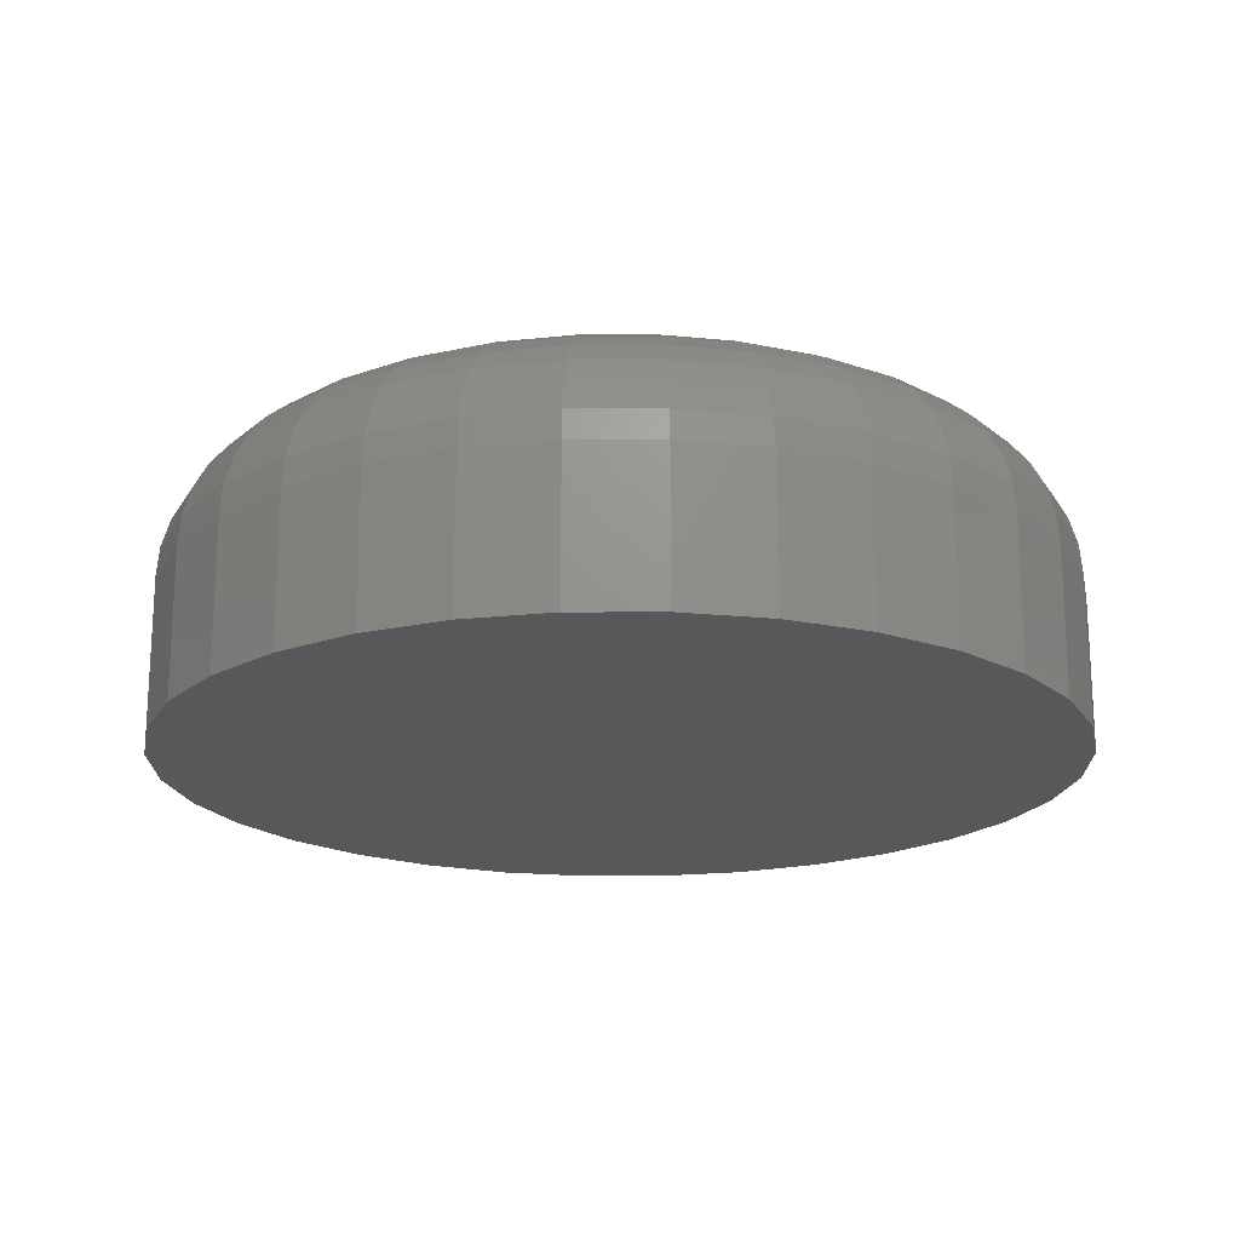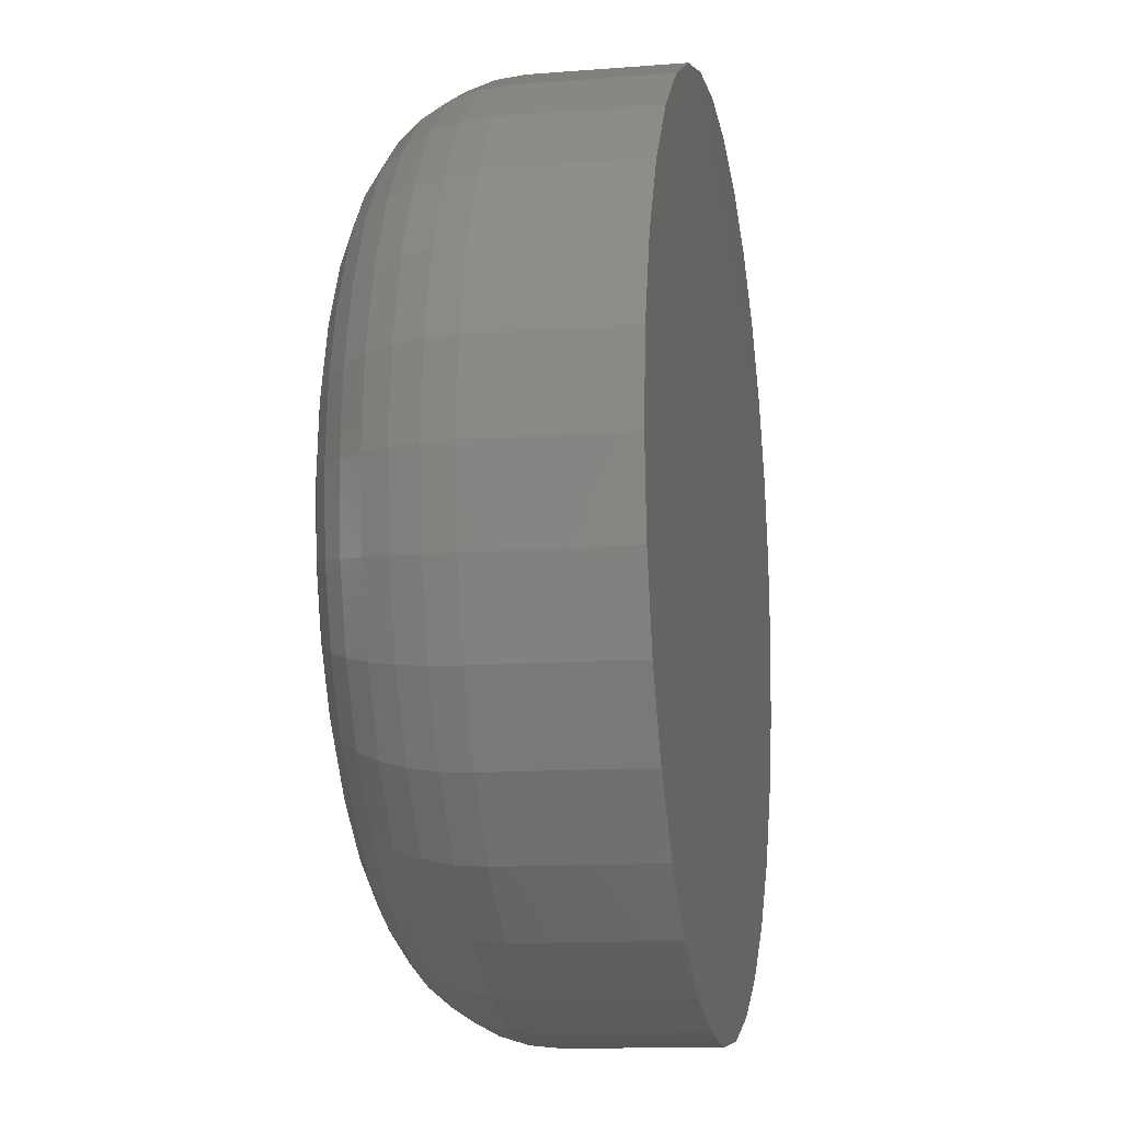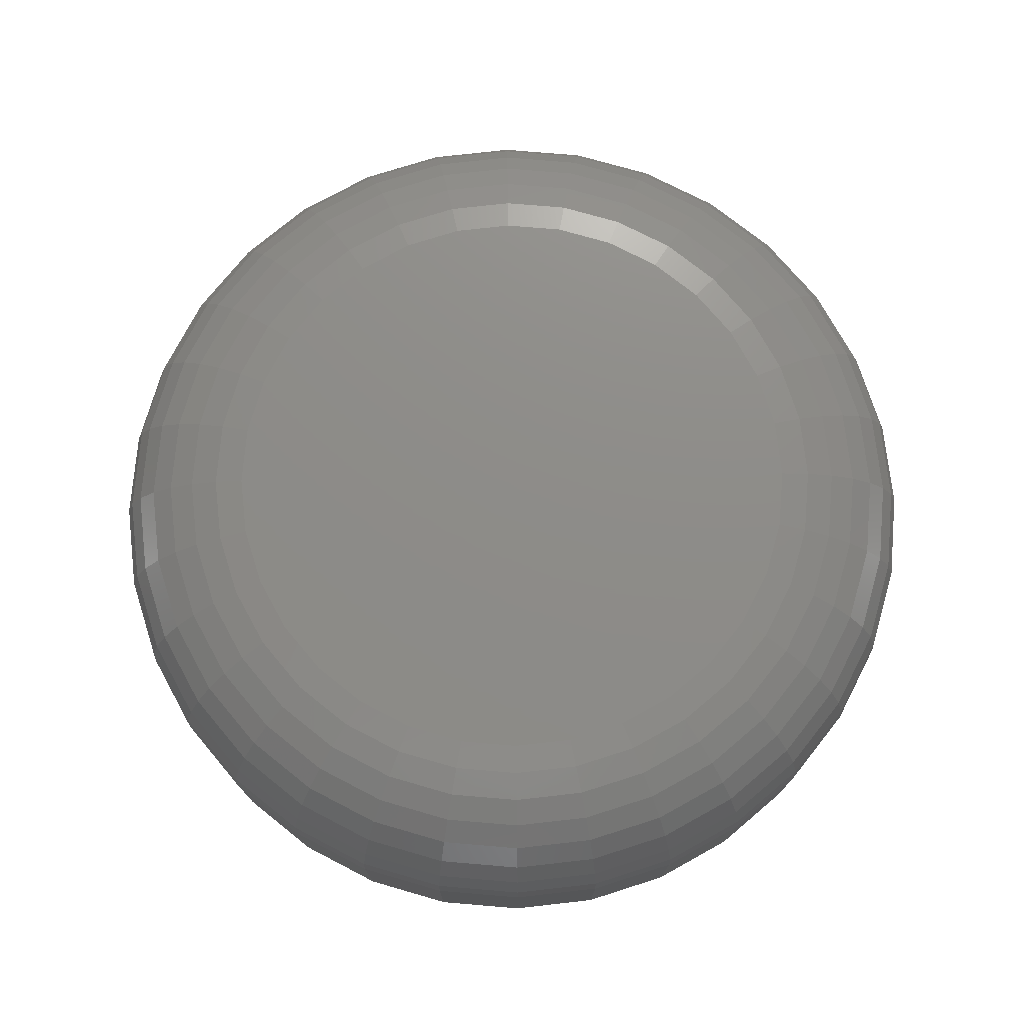
<metadata>
{"format":"stl","ext":"stl","renderer":"f3d","projection":"perspective","resolution":1024,"background":"white","views":[{"elev":-19.1,"azim":-117.7,"up":"+Z"},{"elev":-12.3,"azim":100.5,"up":"+Y"},{"elev":74.8,"azim":-158.3,"up":"+Z"}]}
</metadata>
<code>
# stl→obj: 320 verts, 636 faces
v 0.007895 0.03174 0.03125
v 0.001702 0.03113 0.03125
v -0.004253 0.02933 0.03125
v 0.01409 0.03113 0.03125
v 0.02004 0.02933 0.03125
v -0.009741 0.02639 0.03125
v 0.02553 0.02639 0.03125
v -0.01455 0.02245 0.03125
v 0.03034 0.02245 0.03125
v -0.0185 0.01764 0.03125
v 0.03429 0.01764 0.03125
v -0.02143 0.01215 0.03125
v 0.03722 0.01215 0.03125
v -0.02324 0.006193 0.03125
v 0.03903 0.006193 0.03125
v 0.03903 -0.006193 0.03125
v -0.02143 -0.01215 0.03125
v 0.03722 -0.01215 0.03125
v -0.0185 -0.01764 0.03125
v 0.03429 -0.01764 0.03125
v -0.01455 -0.02245 0.03125
v 0.03034 -0.02245 0.03125
v -0.009741 -0.02639 0.03125
v 0.02553 -0.02639 0.03125
v -0.004253 -0.02933 0.03125
v 0.02004 -0.02933 0.03125
v 0.001702 -0.03113 0.03125
v 0.007895 -0.03174 0.03125
v 0.01409 -0.03113 0.03125
v 0.03964 -1.304e-18 0.03125
v -0.02385 -1.784e-17 0.03125
v -0.02324 -0.006193 0.03125
v 0.05526 0 0
v 0.05526 -5.367e-17 0.01562
v 0.05435 -0.009241 0
v 0.05435 -0.009241 0.01562
v 0.05166 -0.01813 0
v 0.05166 -0.01813 0.01562
v 0.04728 -0.02632 0
v 0.04728 -0.02632 0.01562
v 0.04139 -0.03349 0
v 0.04139 -0.03349 0.01562
v 0.03421 -0.03939 0
v 0.03421 -0.03939 0.01562
v 0.02602 -0.04376 0
v 0.02602 -0.04376 0.01562
v 0.01714 -0.04646 0
v 0.01714 -0.04646 0.01562
v 0.007895 -0.04737 0
v 0.007895 -0.04737 0.01562
v -0.001346 -0.04646 0
v -0.001346 -0.04646 0.01562
v -0.01023 -0.04376 0
v -0.01023 -0.04376 0.01562
v -0.01842 -0.03939 0
v -0.01842 -0.03939 0.01562
v -0.0256 -0.03349 0
v -0.0256 -0.03349 0.01562
v -0.03149 -0.02632 0
v -0.03149 -0.02632 0.01562
v -0.03587 -0.01813 0
v -0.03587 -0.01813 0.01562
v -0.03856 -0.009241 0
v -0.03856 -0.009241 0.01562
v -0.03947 5.801e-18 0
v -0.03947 5.801e-18 0.01562
v -0.03856 0.009241 0
v -0.03856 0.009241 0.01562
v -0.03587 0.01813 0
v -0.03587 0.01813 0.01562
v -0.03149 0.02632 0
v -0.03149 0.02632 0.01562
v -0.0256 0.03349 0
v -0.0256 0.03349 0.01562
v -0.01842 0.03939 0
v -0.01842 0.03939 0.01562
v -0.01023 0.04376 0
v -0.01023 0.04376 0.01562
v -0.001346 0.04646 0
v -0.001346 0.04646 0.01562
v 0.007895 0.04737 0
v 0.007895 0.04737 0.01562
v 0.01714 0.04646 0
v 0.01714 0.04646 0.01562
v 0.02602 0.04376 0
v 0.02602 0.04376 0.01562
v 0.03421 0.03939 0
v 0.03421 0.03939 0.01562
v 0.04139 0.03349 0
v 0.04139 0.03349 0.01562
v 0.04728 0.02632 0
v 0.04728 0.02632 0.01562
v 0.05166 0.01813 0
v 0.05166 0.01813 0.01562
v 0.05435 0.009241 0
v 0.05435 0.009241 0.01562
v -0.0269 0 0.03095
v -0.02623 0.006788 0.03095
v -0.02983 0 0.03006
v -0.0291 0.007359 0.03006
v -0.03253 3.469e-18 0.02862
v -0.03175 0.007886 0.02862
v -0.0349 3.469e-18 0.02667
v -0.03407 0.008348 0.02667
v -0.03684 3.469e-18 0.02431
v -0.03598 0.008727 0.02431
v -0.03828 3.469e-18 0.0216
v -0.0374 0.009009 0.0216
v -0.03917 3.469e-18 0.01867
v -0.03827 0.009183 0.01867
v 0.04202 0.006788 0.03095
v 0.04269 -6.765e-17 0.03095
v 0.04489 0.007359 0.03006
v 0.04562 -6.939e-17 0.03006
v 0.04754 0.007886 0.02862
v 0.04832 -7.633e-17 0.02862
v 0.04986 0.008348 0.02667
v 0.05069 -7.98e-17 0.02667
v 0.05177 0.008727 0.02431
v 0.05263 -8.674e-17 0.02431
v 0.05319 0.009009 0.0216
v 0.05407 -8.674e-17 0.0216
v 0.05406 0.009183 0.01867
v 0.05496 -9.021e-17 0.01867
v 0.04004 0.01331 0.03095
v 0.04275 0.01444 0.03006
v 0.04524 0.01547 0.02862
v 0.04743 0.01638 0.02667
v 0.04922 0.01712 0.02431
v 0.05056 0.01767 0.0216
v 0.05138 0.01801 0.01867
v 0.03682 0.01933 0.03095
v 0.03926 0.02096 0.03006
v 0.04151 0.02246 0.02862
v 0.04347 0.02377 0.02667
v 0.04509 0.02485 0.02431
v 0.04629 0.02566 0.0216
v 0.04703 0.02615 0.01867
v 0.0325 0.0246 0.03095
v 0.03457 0.02667 0.03006
v 0.03648 0.02858 0.02862
v 0.03815 0.03026 0.02667
v 0.03953 0.03163 0.02431
v 0.04055 0.03265 0.0216
v 0.04118 0.03328 0.01867
v 0.02722 0.02893 0.03095
v 0.02885 0.03137 0.03006
v 0.03035 0.03361 0.02862
v 0.03167 0.03558 0.02667
v 0.03275 0.0372 0.02431
v 0.03355 0.0384 0.0216
v 0.03404 0.03914 0.01867
v 0.02121 0.03214 0.03095
v 0.02233 0.03485 0.03006
v 0.02336 0.03735 0.02862
v 0.02427 0.03953 0.02667
v 0.02501 0.04133 0.02431
v 0.02557 0.04266 0.0216
v 0.02591 0.04349 0.01867
v 0.01468 0.03412 0.03095
v 0.01525 0.037 0.03006
v 0.01578 0.03965 0.02862
v 0.01624 0.04197 0.02667
v 0.01662 0.04388 0.02431
v 0.0169 0.04529 0.0216
v 0.01708 0.04616 0.01867
v 0.007895 0.03479 0.03095
v 0.007895 0.03772 0.03006
v 0.007895 0.04042 0.02862
v 0.007895 0.04279 0.02667
v 0.007895 0.04474 0.02431
v 0.007895 0.04618 0.0216
v 0.007895 0.04707 0.01867
v 0.001107 0.03412 0.03095
v 0.0005354 0.037 0.03006
v 8.365e-06 0.03965 0.02862
v -0.0004536 0.04197 0.02667
v -0.0008327 0.04388 0.02431
v -0.001114 0.04529 0.0216
v -0.001288 0.04616 0.01867
v -0.005419 0.03214 0.03095
v -0.006541 0.03485 0.03006
v -0.007575 0.03735 0.02862
v -0.008481 0.03953 0.02667
v -0.009225 0.04133 0.02431
v -0.009777 0.04266 0.0216
v -0.01012 0.04349 0.01867
v -0.01143 0.02893 0.03095
v -0.01306 0.03137 0.03006
v -0.01456 0.03361 0.02862
v -0.01588 0.03558 0.02667
v -0.01696 0.0372 0.02431
v -0.01776 0.0384 0.0216
v -0.01825 0.03914 0.01867
v -0.01671 0.0246 0.03095
v -0.01878 0.02667 0.03006
v -0.02069 0.02858 0.02862
v -0.02236 0.03026 0.02667
v -0.02374 0.03163 0.02431
v -0.02476 0.03265 0.0216
v -0.02539 0.03328 0.01867
v -0.02103 0.01933 0.03095
v -0.02347 0.02096 0.03006
v -0.02572 0.02246 0.02862
v -0.02769 0.02377 0.02667
v -0.0293 0.02485 0.02431
v -0.0305 0.02566 0.0216
v -0.03124 0.02615 0.01867
v -0.02425 0.01331 0.03095
v -0.02696 0.01444 0.03006
v -0.02945 0.01547 0.02862
v -0.03164 0.01638 0.02667
v -0.03344 0.01712 0.02431
v -0.03477 0.01767 0.0216
v -0.03559 0.01801 0.01867
v 0.04202 -0.006788 0.03095
v 0.04489 -0.007359 0.03006
v 0.04754 -0.007886 0.02862
v 0.04986 -0.008348 0.02667
v 0.05177 -0.008727 0.02431
v 0.05319 -0.009009 0.0216
v 0.05406 -0.009183 0.01867
v -0.02623 -0.006788 0.03095
v -0.0291 -0.007359 0.03006
v -0.03175 -0.007886 0.02862
v -0.03407 -0.008348 0.02667
v -0.03598 -0.008727 0.02431
v -0.0374 -0.009009 0.0216
v -0.03827 -0.009183 0.01867
v -0.02425 -0.01331 0.03095
v -0.02696 -0.01444 0.03006
v -0.02945 -0.01547 0.02862
v -0.03164 -0.01638 0.02667
v -0.03344 -0.01712 0.02431
v -0.03477 -0.01767 0.0216
v -0.03559 -0.01801 0.01867
v -0.02103 -0.01933 0.03095
v -0.02347 -0.02096 0.03006
v -0.02572 -0.02246 0.02862
v -0.02769 -0.02377 0.02667
v -0.0293 -0.02485 0.02431
v -0.0305 -0.02566 0.0216
v -0.03124 -0.02615 0.01867
v -0.01671 -0.0246 0.03095
v -0.01878 -0.02667 0.03006
v -0.02069 -0.02858 0.02862
v -0.02236 -0.03026 0.02667
v -0.02374 -0.03163 0.02431
v -0.02476 -0.03265 0.0216
v -0.02539 -0.03328 0.01867
v -0.01143 -0.02893 0.03095
v -0.01306 -0.03137 0.03006
v -0.01456 -0.03361 0.02862
v -0.01588 -0.03558 0.02667
v -0.01696 -0.0372 0.02431
v -0.01776 -0.0384 0.0216
v -0.01825 -0.03914 0.01867
v -0.005419 -0.03214 0.03095
v -0.006541 -0.03485 0.03006
v -0.007575 -0.03735 0.02862
v -0.008481 -0.03953 0.02667
v -0.009225 -0.04133 0.02431
v -0.009777 -0.04266 0.0216
v -0.01012 -0.04349 0.01867
v 0.001107 -0.03412 0.03095
v 0.0005354 -0.037 0.03006
v 8.365e-06 -0.03965 0.02862
v -0.0004536 -0.04197 0.02667
v -0.0008327 -0.04388 0.02431
v -0.001114 -0.04529 0.0216
v -0.001288 -0.04616 0.01867
v 0.007895 -0.03479 0.03095
v 0.007895 -0.03772 0.03006
v 0.007895 -0.04042 0.02862
v 0.007895 -0.04279 0.02667
v 0.007895 -0.04474 0.02431
v 0.007895 -0.04618 0.0216
v 0.007895 -0.04707 0.01867
v 0.01468 -0.03412 0.03095
v 0.01525 -0.037 0.03006
v 0.01578 -0.03965 0.02862
v 0.01624 -0.04197 0.02667
v 0.01662 -0.04388 0.02431
v 0.0169 -0.04529 0.0216
v 0.01708 -0.04616 0.01867
v 0.02121 -0.03214 0.03095
v 0.02233 -0.03485 0.03006
v 0.02336 -0.03735 0.02862
v 0.02427 -0.03953 0.02667
v 0.02501 -0.04133 0.02431
v 0.02557 -0.04266 0.0216
v 0.02591 -0.04349 0.01867
v 0.02722 -0.02893 0.03095
v 0.02885 -0.03137 0.03006
v 0.03035 -0.03361 0.02862
v 0.03167 -0.03558 0.02667
v 0.03275 -0.0372 0.02431
v 0.03355 -0.0384 0.0216
v 0.03404 -0.03914 0.01867
v 0.0325 -0.0246 0.03095
v 0.03457 -0.02667 0.03006
v 0.03648 -0.02858 0.02862
v 0.03815 -0.03026 0.02667
v 0.03953 -0.03163 0.02431
v 0.04055 -0.03265 0.0216
v 0.04118 -0.03328 0.01867
v 0.03682 -0.01933 0.03095
v 0.03926 -0.02096 0.03006
v 0.04151 -0.02246 0.02862
v 0.04347 -0.02377 0.02667
v 0.04509 -0.02485 0.02431
v 0.04629 -0.02566 0.0216
v 0.04703 -0.02615 0.01867
v 0.04004 -0.01331 0.03095
v 0.04275 -0.01444 0.03006
v 0.04524 -0.01547 0.02862
v 0.04743 -0.01638 0.02667
v 0.04922 -0.01712 0.02431
v 0.05056 -0.01767 0.0216
v 0.05138 -0.01801 0.01867
f 1 2 3
f 4 1 3
f 4 3 5
f 5 3 6
f 5 6 7
f 7 6 8
f 7 8 9
f 9 8 10
f 9 10 11
f 11 10 12
f 11 12 13
f 13 12 14
f 13 14 15
f 16 17 18
f 18 17 19
f 18 19 20
f 20 19 21
f 20 21 22
f 22 21 23
f 22 23 24
f 24 23 25
f 24 25 26
f 26 25 27
f 26 27 28
f 26 28 29
f 15 14 30
f 30 14 31
f 30 31 16
f 16 31 32
f 16 32 17
f 33 34 35
f 35 34 36
f 35 36 37
f 37 36 38
f 37 38 39
f 39 38 40
f 39 40 41
f 41 40 42
f 41 42 43
f 43 42 44
f 43 44 45
f 45 44 46
f 45 46 47
f 47 46 48
f 47 48 49
f 49 48 50
f 49 50 51
f 51 50 52
f 51 52 53
f 53 52 54
f 53 54 55
f 55 54 56
f 55 56 57
f 57 56 58
f 57 58 59
f 59 58 60
f 59 60 61
f 61 60 62
f 61 62 63
f 63 62 64
f 63 64 65
f 65 64 66
f 65 66 67
f 67 66 68
f 67 68 69
f 69 68 70
f 69 70 71
f 71 70 72
f 71 72 73
f 73 72 74
f 73 74 75
f 75 74 76
f 75 76 77
f 77 76 78
f 77 78 79
f 79 78 80
f 79 80 81
f 81 80 82
f 81 82 83
f 83 82 84
f 83 84 85
f 85 84 86
f 85 86 87
f 87 86 88
f 87 88 89
f 89 88 90
f 89 90 91
f 91 90 92
f 91 92 93
f 93 92 94
f 93 94 95
f 95 94 96
f 95 96 33
f 33 96 34
f 31 14 97
f 97 14 98
f 97 98 99
f 99 98 100
f 99 100 101
f 101 100 102
f 101 102 103
f 103 102 104
f 103 104 105
f 105 104 106
f 105 106 107
f 107 106 108
f 107 108 109
f 109 108 110
f 109 110 66
f 66 110 68
f 15 30 111
f 111 30 112
f 111 112 113
f 113 112 114
f 113 114 115
f 115 114 116
f 115 116 117
f 117 116 118
f 117 118 119
f 119 118 120
f 119 120 121
f 121 120 122
f 121 122 123
f 123 122 124
f 123 124 96
f 96 124 34
f 13 15 125
f 125 15 111
f 125 111 126
f 126 111 113
f 126 113 127
f 127 113 115
f 127 115 128
f 128 115 117
f 128 117 129
f 129 117 119
f 129 119 130
f 130 119 121
f 130 121 131
f 131 121 123
f 131 123 94
f 94 123 96
f 11 13 132
f 132 13 125
f 132 125 133
f 133 125 126
f 133 126 134
f 134 126 127
f 134 127 135
f 135 127 128
f 135 128 136
f 136 128 129
f 136 129 137
f 137 129 130
f 137 130 138
f 138 130 131
f 138 131 92
f 92 131 94
f 9 11 139
f 139 11 132
f 139 132 140
f 140 132 133
f 140 133 141
f 141 133 134
f 141 134 142
f 142 134 135
f 142 135 143
f 143 135 136
f 143 136 144
f 144 136 137
f 144 137 145
f 145 137 138
f 145 138 90
f 90 138 92
f 7 9 146
f 146 9 139
f 146 139 147
f 147 139 140
f 147 140 148
f 148 140 141
f 148 141 149
f 149 141 142
f 149 142 150
f 150 142 143
f 150 143 151
f 151 143 144
f 151 144 152
f 152 144 145
f 152 145 88
f 88 145 90
f 5 7 153
f 153 7 146
f 153 146 154
f 154 146 147
f 154 147 155
f 155 147 148
f 155 148 156
f 156 148 149
f 156 149 157
f 157 149 150
f 157 150 158
f 158 150 151
f 158 151 159
f 159 151 152
f 159 152 86
f 86 152 88
f 4 5 160
f 160 5 153
f 160 153 161
f 161 153 154
f 161 154 162
f 162 154 155
f 162 155 163
f 163 155 156
f 163 156 164
f 164 156 157
f 164 157 165
f 165 157 158
f 165 158 166
f 166 158 159
f 166 159 84
f 84 159 86
f 1 4 167
f 167 4 160
f 167 160 168
f 168 160 161
f 168 161 169
f 169 161 162
f 169 162 170
f 170 162 163
f 170 163 171
f 171 163 164
f 171 164 172
f 172 164 165
f 172 165 173
f 173 165 166
f 173 166 82
f 82 166 84
f 2 1 174
f 174 1 167
f 174 167 175
f 175 167 168
f 175 168 176
f 176 168 169
f 176 169 177
f 177 169 170
f 177 170 178
f 178 170 171
f 178 171 179
f 179 171 172
f 179 172 180
f 180 172 173
f 180 173 80
f 80 173 82
f 3 2 181
f 181 2 174
f 181 174 182
f 182 174 175
f 182 175 183
f 183 175 176
f 183 176 184
f 184 176 177
f 184 177 185
f 185 177 178
f 185 178 186
f 186 178 179
f 186 179 187
f 187 179 180
f 187 180 78
f 78 180 80
f 6 3 188
f 188 3 181
f 188 181 189
f 189 181 182
f 189 182 190
f 190 182 183
f 190 183 191
f 191 183 184
f 191 184 192
f 192 184 185
f 192 185 193
f 193 185 186
f 193 186 194
f 194 186 187
f 194 187 76
f 76 187 78
f 8 6 195
f 195 6 188
f 195 188 196
f 196 188 189
f 196 189 197
f 197 189 190
f 197 190 198
f 198 190 191
f 198 191 199
f 199 191 192
f 199 192 200
f 200 192 193
f 200 193 201
f 201 193 194
f 201 194 74
f 74 194 76
f 10 8 202
f 202 8 195
f 202 195 203
f 203 195 196
f 203 196 204
f 204 196 197
f 204 197 205
f 205 197 198
f 205 198 206
f 206 198 199
f 206 199 207
f 207 199 200
f 207 200 208
f 208 200 201
f 208 201 72
f 72 201 74
f 12 10 209
f 209 10 202
f 209 202 210
f 210 202 203
f 210 203 211
f 211 203 204
f 211 204 212
f 212 204 205
f 212 205 213
f 213 205 206
f 213 206 214
f 214 206 207
f 214 207 215
f 215 207 208
f 215 208 70
f 70 208 72
f 14 12 98
f 98 12 209
f 98 209 100
f 100 209 210
f 100 210 102
f 102 210 211
f 102 211 104
f 104 211 212
f 104 212 106
f 106 212 213
f 106 213 108
f 108 213 214
f 108 214 110
f 110 214 215
f 110 215 68
f 68 215 70
f 30 16 112
f 112 16 216
f 112 216 114
f 114 216 217
f 114 217 116
f 116 217 218
f 116 218 118
f 118 218 219
f 118 219 120
f 120 219 220
f 120 220 122
f 122 220 221
f 122 221 124
f 124 221 222
f 124 222 34
f 34 222 36
f 32 31 223
f 223 31 97
f 223 97 224
f 224 97 99
f 224 99 225
f 225 99 101
f 225 101 226
f 226 101 103
f 226 103 227
f 227 103 105
f 227 105 228
f 228 105 107
f 228 107 229
f 229 107 109
f 229 109 64
f 64 109 66
f 17 32 230
f 230 32 223
f 230 223 231
f 231 223 224
f 231 224 232
f 232 224 225
f 232 225 233
f 233 225 226
f 233 226 234
f 234 226 227
f 234 227 235
f 235 227 228
f 235 228 236
f 236 228 229
f 236 229 62
f 62 229 64
f 19 17 237
f 237 17 230
f 237 230 238
f 238 230 231
f 238 231 239
f 239 231 232
f 239 232 240
f 240 232 233
f 240 233 241
f 241 233 234
f 241 234 242
f 242 234 235
f 242 235 243
f 243 235 236
f 243 236 60
f 60 236 62
f 21 19 244
f 244 19 237
f 244 237 245
f 245 237 238
f 245 238 246
f 246 238 239
f 246 239 247
f 247 239 240
f 247 240 248
f 248 240 241
f 248 241 249
f 249 241 242
f 249 242 250
f 250 242 243
f 250 243 58
f 58 243 60
f 23 21 251
f 251 21 244
f 251 244 252
f 252 244 245
f 252 245 253
f 253 245 246
f 253 246 254
f 254 246 247
f 254 247 255
f 255 247 248
f 255 248 256
f 256 248 249
f 256 249 257
f 257 249 250
f 257 250 56
f 56 250 58
f 25 23 258
f 258 23 251
f 258 251 259
f 259 251 252
f 259 252 260
f 260 252 253
f 260 253 261
f 261 253 254
f 261 254 262
f 262 254 255
f 262 255 263
f 263 255 256
f 263 256 264
f 264 256 257
f 264 257 54
f 54 257 56
f 27 25 265
f 265 25 258
f 265 258 266
f 266 258 259
f 266 259 267
f 267 259 260
f 267 260 268
f 268 260 261
f 268 261 269
f 269 261 262
f 269 262 270
f 270 262 263
f 270 263 271
f 271 263 264
f 271 264 52
f 52 264 54
f 28 27 272
f 272 27 265
f 272 265 273
f 273 265 266
f 273 266 274
f 274 266 267
f 274 267 275
f 275 267 268
f 275 268 276
f 276 268 269
f 276 269 277
f 277 269 270
f 277 270 278
f 278 270 271
f 278 271 50
f 50 271 52
f 29 28 279
f 279 28 272
f 279 272 280
f 280 272 273
f 280 273 281
f 281 273 274
f 281 274 282
f 282 274 275
f 282 275 283
f 283 275 276
f 283 276 284
f 284 276 277
f 284 277 285
f 285 277 278
f 285 278 48
f 48 278 50
f 26 29 286
f 286 29 279
f 286 279 287
f 287 279 280
f 287 280 288
f 288 280 281
f 288 281 289
f 289 281 282
f 289 282 290
f 290 282 283
f 290 283 291
f 291 283 284
f 291 284 292
f 292 284 285
f 292 285 46
f 46 285 48
f 24 26 293
f 293 26 286
f 293 286 294
f 294 286 287
f 294 287 295
f 295 287 288
f 295 288 296
f 296 288 289
f 296 289 297
f 297 289 290
f 297 290 298
f 298 290 291
f 298 291 299
f 299 291 292
f 299 292 44
f 44 292 46
f 22 24 300
f 300 24 293
f 300 293 301
f 301 293 294
f 301 294 302
f 302 294 295
f 302 295 303
f 303 295 296
f 303 296 304
f 304 296 297
f 304 297 305
f 305 297 298
f 305 298 306
f 306 298 299
f 306 299 42
f 42 299 44
f 20 22 307
f 307 22 300
f 307 300 308
f 308 300 301
f 308 301 309
f 309 301 302
f 309 302 310
f 310 302 303
f 310 303 311
f 311 303 304
f 311 304 312
f 312 304 305
f 312 305 313
f 313 305 306
f 313 306 40
f 40 306 42
f 18 20 314
f 314 20 307
f 314 307 315
f 315 307 308
f 315 308 316
f 316 308 309
f 316 309 317
f 317 309 310
f 317 310 318
f 318 310 311
f 318 311 319
f 319 311 312
f 319 312 320
f 320 312 313
f 320 313 38
f 38 313 40
f 16 18 216
f 216 18 314
f 216 314 217
f 217 314 315
f 217 315 218
f 218 315 316
f 218 316 219
f 219 316 317
f 219 317 220
f 220 317 318
f 220 318 221
f 221 318 319
f 221 319 222
f 222 319 320
f 222 320 36
f 36 320 38
f 77 79 81
f 77 81 83
f 85 77 83
f 75 77 85
f 87 75 85
f 73 75 87
f 89 73 87
f 71 73 89
f 91 71 89
f 69 71 91
f 93 69 91
f 67 69 93
f 95 67 93
f 37 61 35
f 59 61 37
f 39 59 37
f 57 59 39
f 41 57 39
f 55 57 41
f 43 55 41
f 53 55 43
f 45 53 43
f 51 53 45
f 49 51 45
f 47 49 45
f 61 63 35
f 35 63 65
f 35 65 33
f 33 65 67
f 33 67 95

</code>
